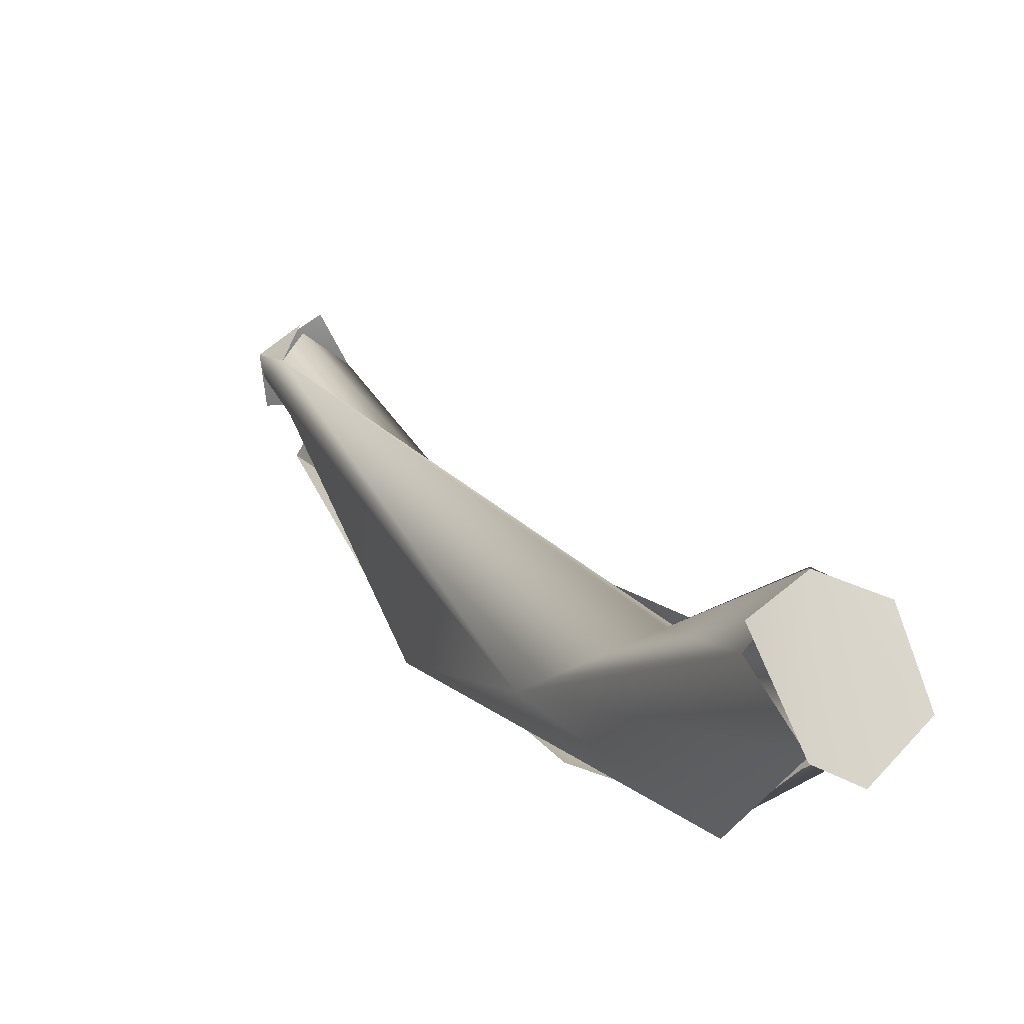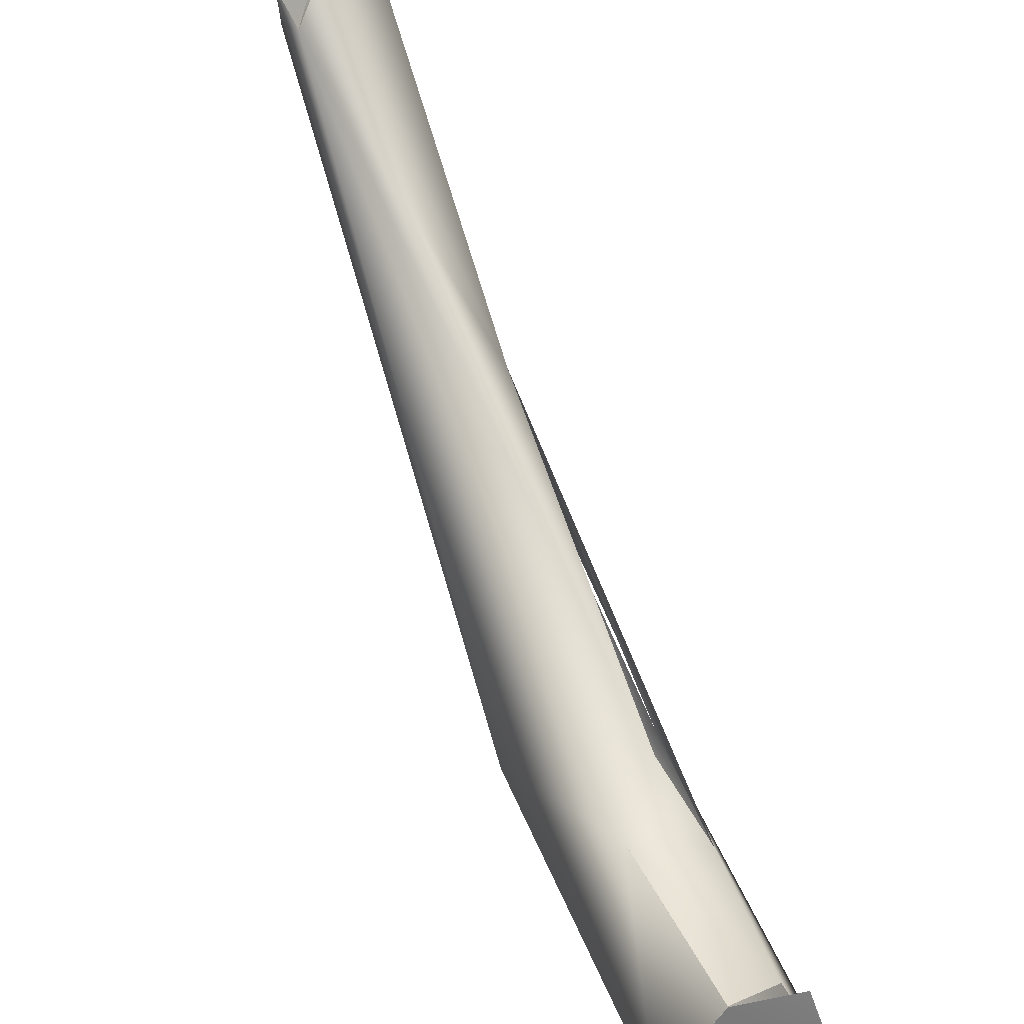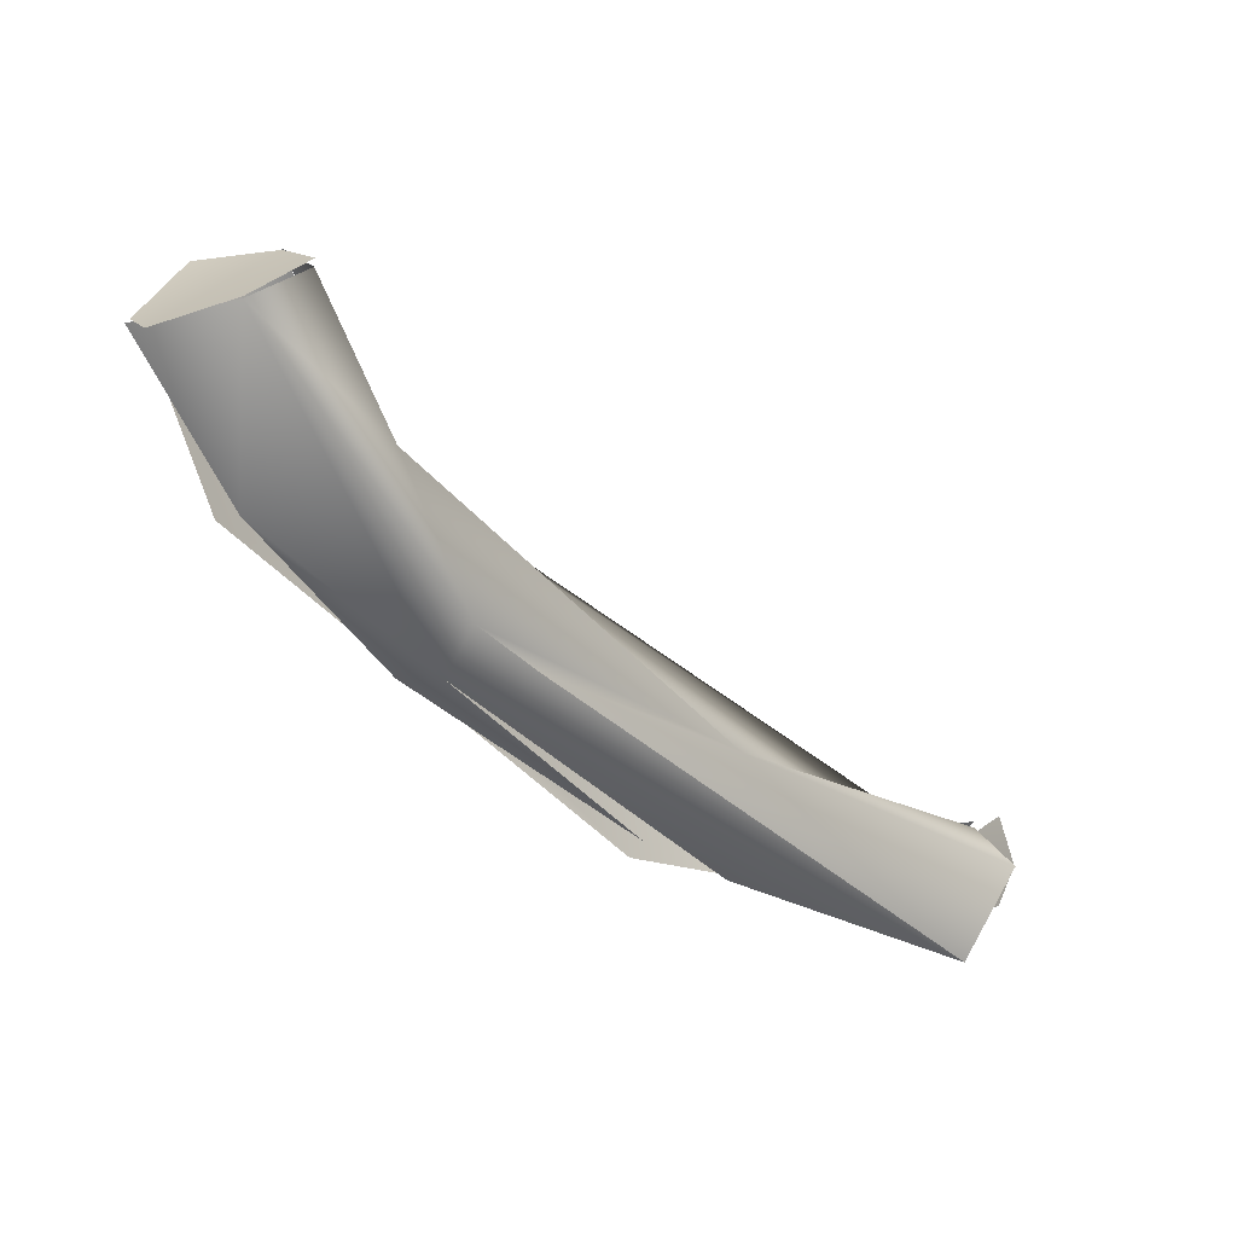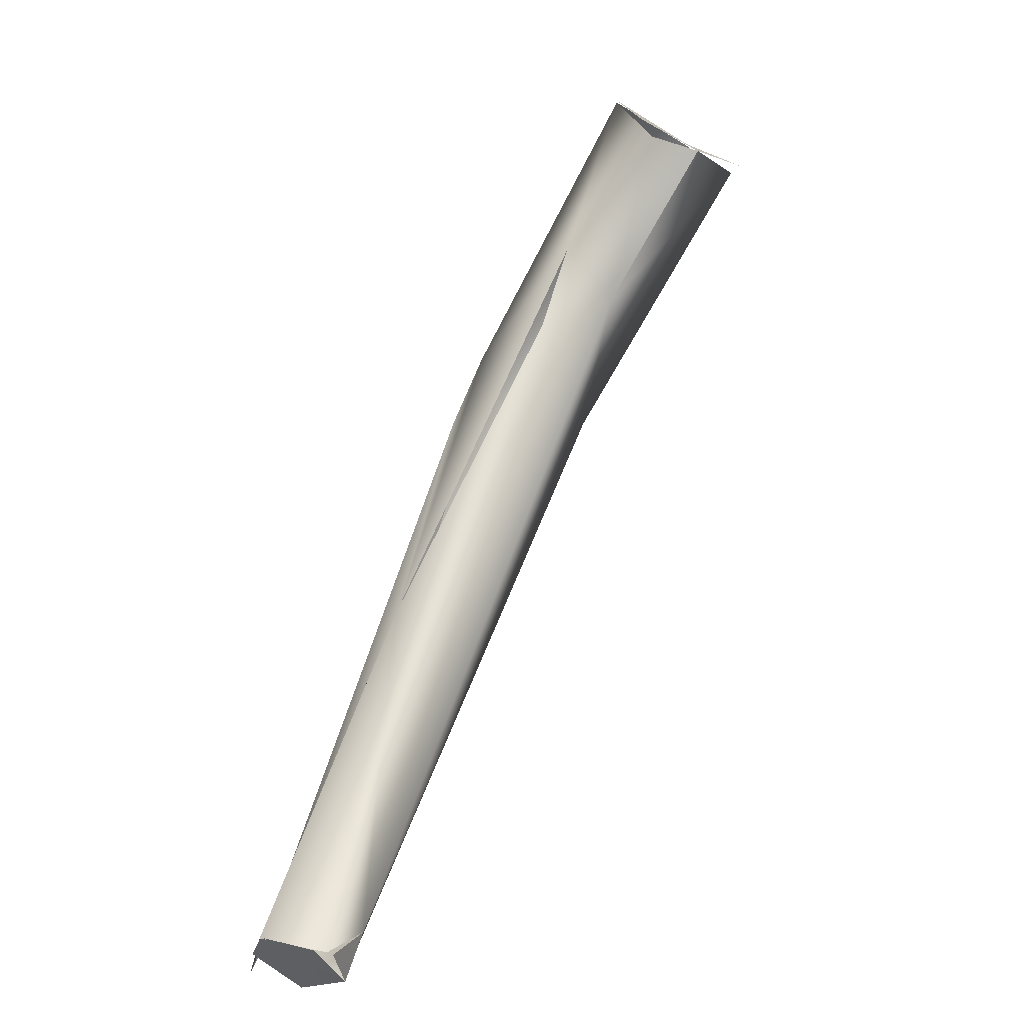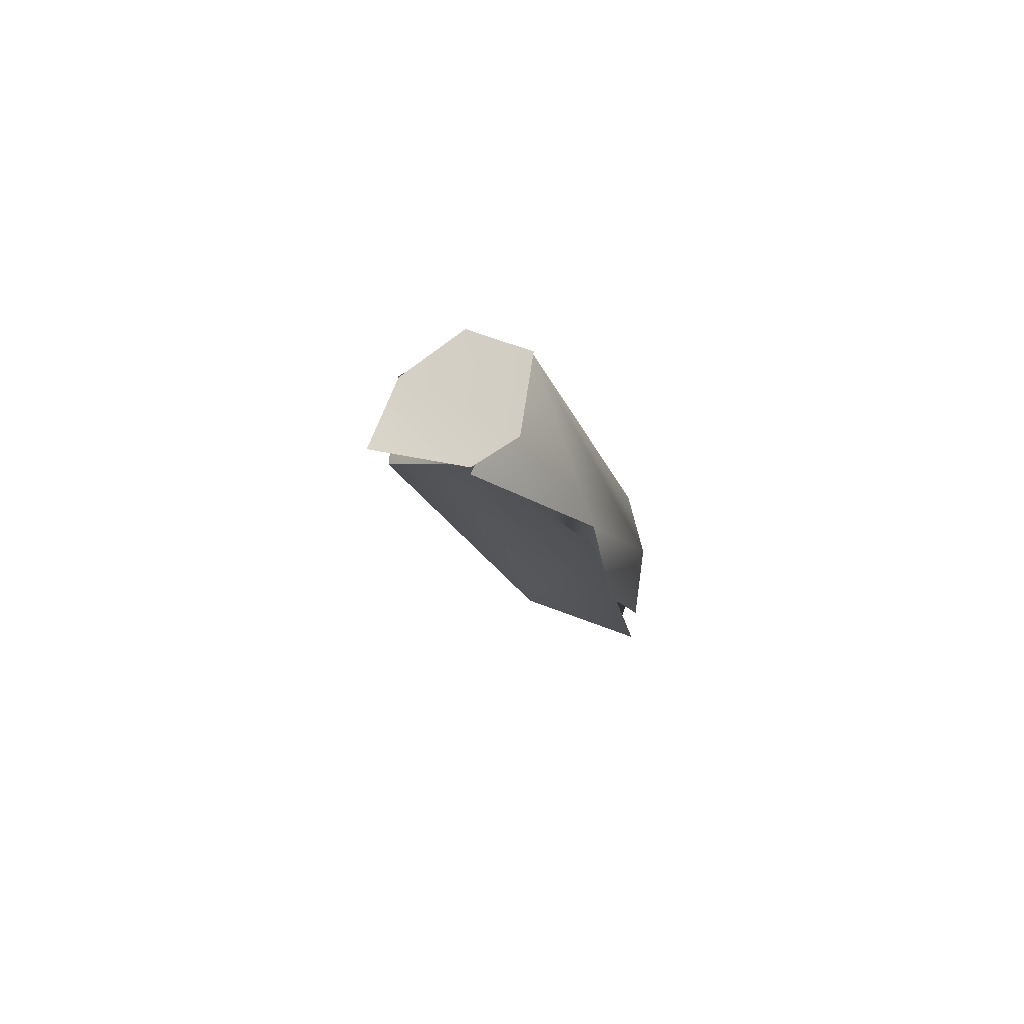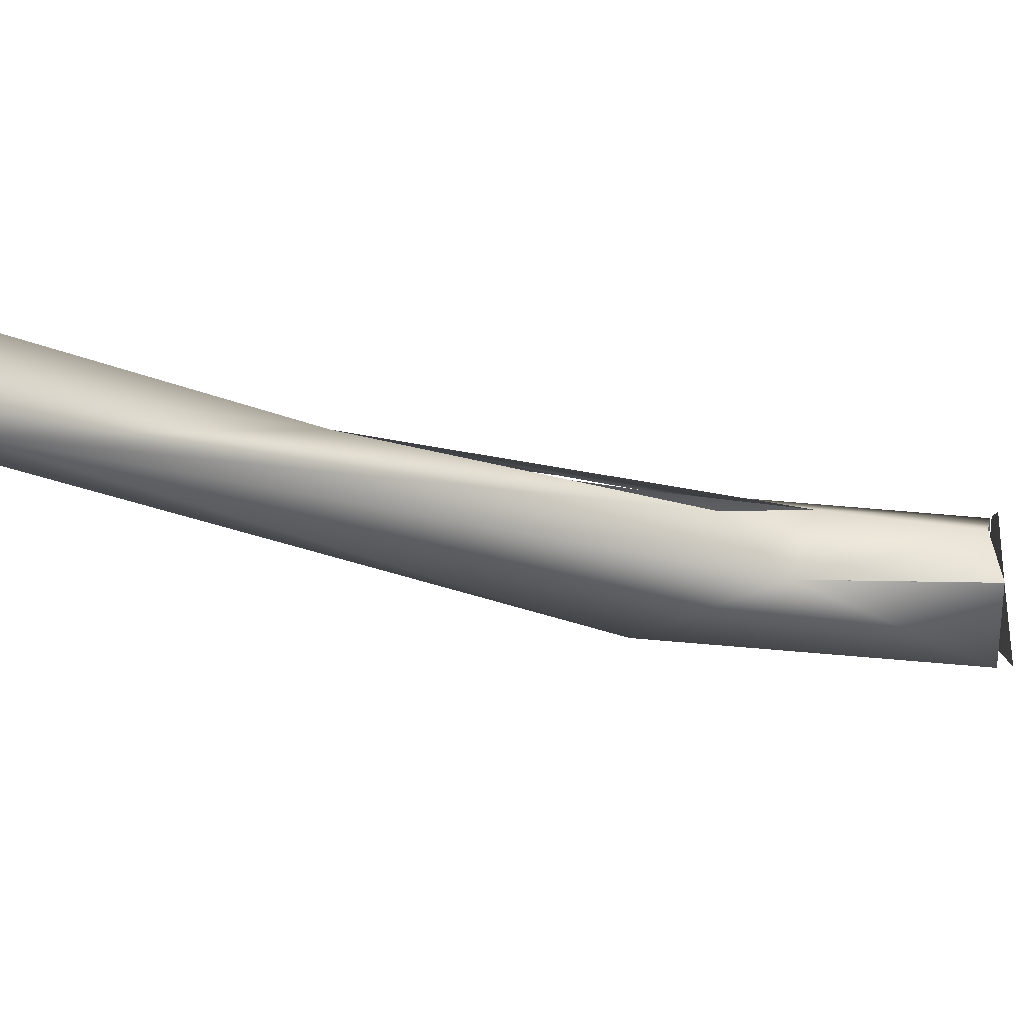
<metadata>
{"format":"obj","ext":"obj","renderer":"f3d","projection":"perspective","resolution":1024,"background":"white","views":[{"elev":-16.8,"azim":121.3,"up":"+Z"},{"elev":38.4,"azim":127.3,"up":"+Z"},{"elev":46.8,"azim":-134.2,"up":"+Y"},{"elev":11.6,"azim":-5.5,"up":"+Y"},{"elev":40.9,"azim":146.4,"up":"+Y"},{"elev":71.0,"azim":60.9,"up":"+Z"}]}
</metadata>
<code>
o FJ2979.obj_grp1.1621
v -0.2248 -0.6519 6.035
v -0.2238 -0.6462 6.041
v -0.2121 -0.6254 6.021
v -0.2245 -0.6486 6.039
v -0.2219 -0.651 6.037
v -0.2245 -0.6486 6.039
v -0.2207 -0.652 6.038
v -0.2238 -0.6462 6.041
v -0.2186 -0.6471 6.042
v -0.2032 -0.6058 6.004
v -0.19 -0.5826 5.998
v -0.2029 -0.6095 6.001
v -0.1954 -0.5956 6.005
v -0.206 -0.611 6.007
v -0.198 -0.6023 6.007
v -0.2157 -0.6469 6.039
v -0.2139 -0.6363 6.018
v -0.2101 -0.6311 6.011
v -0.1937 -0.612 6.004
v -0.2222 -0.6508 6.037
v -0.2165 -0.6492 6.038
v -0.2196 -0.6461 6.044
v -0.2172 -0.6503 6.041
v -0.2182 -0.6471 6.043
v -0.2172 -0.6503 6.041
v -0.2172 -0.6503 6.041
v -0.2172 -0.6503 6.041
v -0.1925 -0.5965 5.994
v -0.1858 -0.5848 5.993
v -0.1901 -0.5824 5.998
v -0.1837 -0.5868 6.006
v -0.1825 -0.5867 5.994
v -0.199 -0.6116 6
v -0.1916 -0.5968 5.993
v -0.1878 -0.5855 6.005
v -0.211 -0.6291 6.012
v -0.1887 -0.584 6.005
v -0.1914 -0.6002 6.006
v -0.1837 -0.5868 6.006
v -0.1823 -0.587 5.994
v -0.1795 -0.5891 6
v -0.183 -0.5869 5.995
v -0.1787 -0.5885 6.002
v -0.1837 -0.5868 6.006
v -0.1882 -0.5849 6.005
v -0.1837 -0.5868 6.006
f 6 7 8
f 10 11 12
f 11 10 13
f 3 13 10
f 1 10 12
f 15 3 16
f 12 17 1
f 3 10 14
f 14 1 3
f 18 19 20
f 19 21 20
f 3 9 16
f 1 2 3
f 3 2 9
f 19 16 21
f 8 7 23
f 23 22 8
f 16 24 25
f 21 16 26
f 20 21 27
f 11 28 12
f 29 30 31
f 32 29 31
f 33 12 28
f 12 33 36
f 31 30 37
f 35 11 13
f 35 13 38
f 39 35 38
f 13 15 38
f 18 34 19
f 38 15 16
f 38 16 19
f 11 40 28
f 19 34 42
f 41 19 42
f 32 31 43
f 41 46 38
f 41 38 19
l 4 5
l 44 45

</code>
